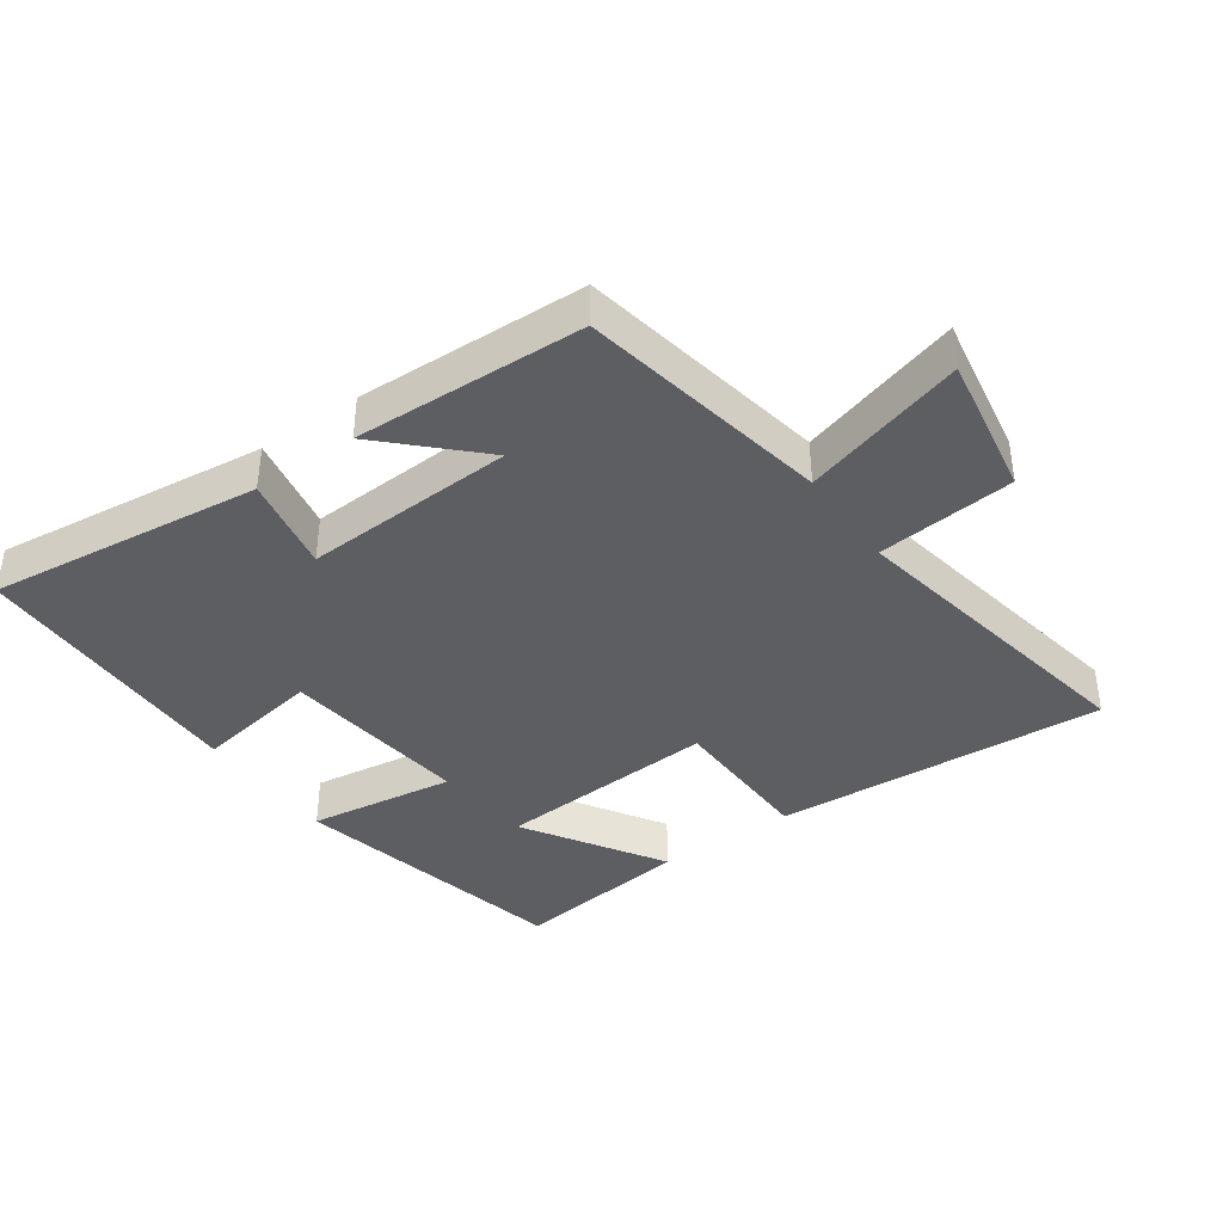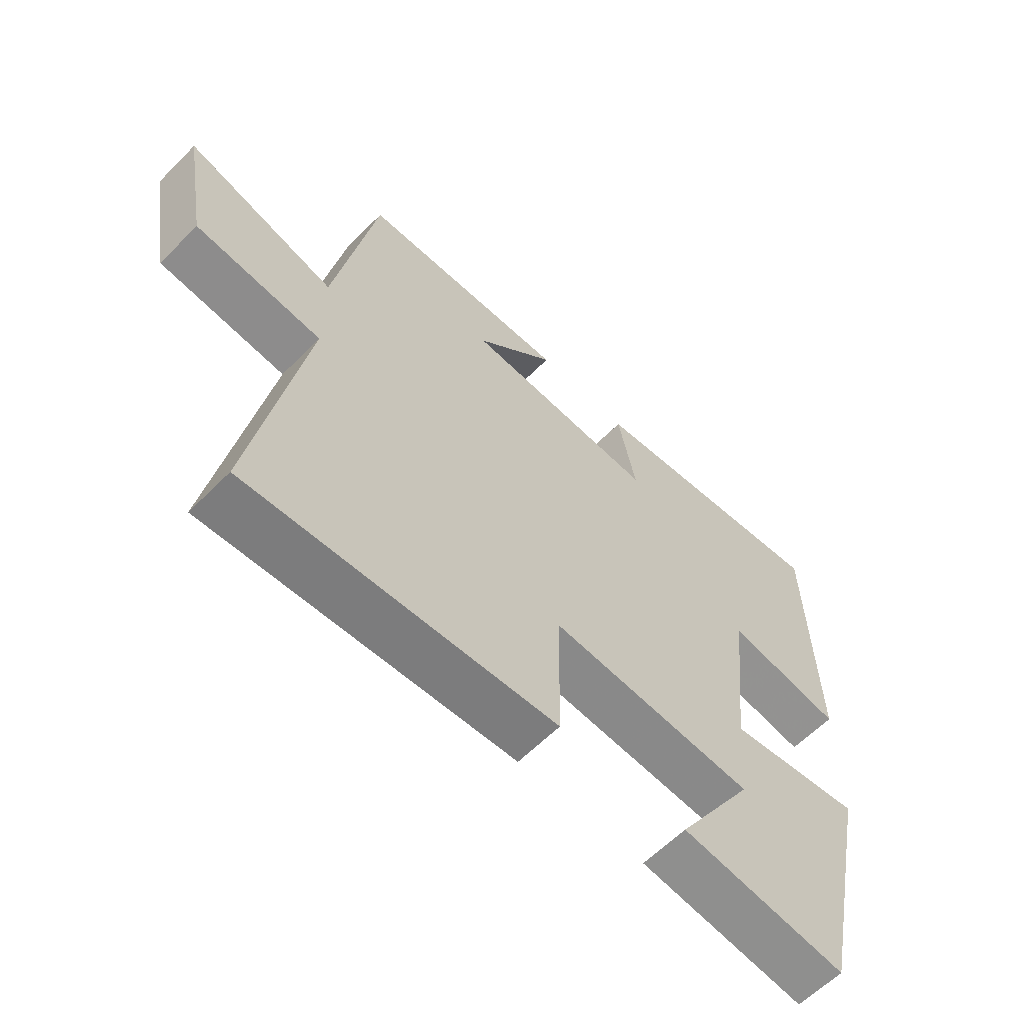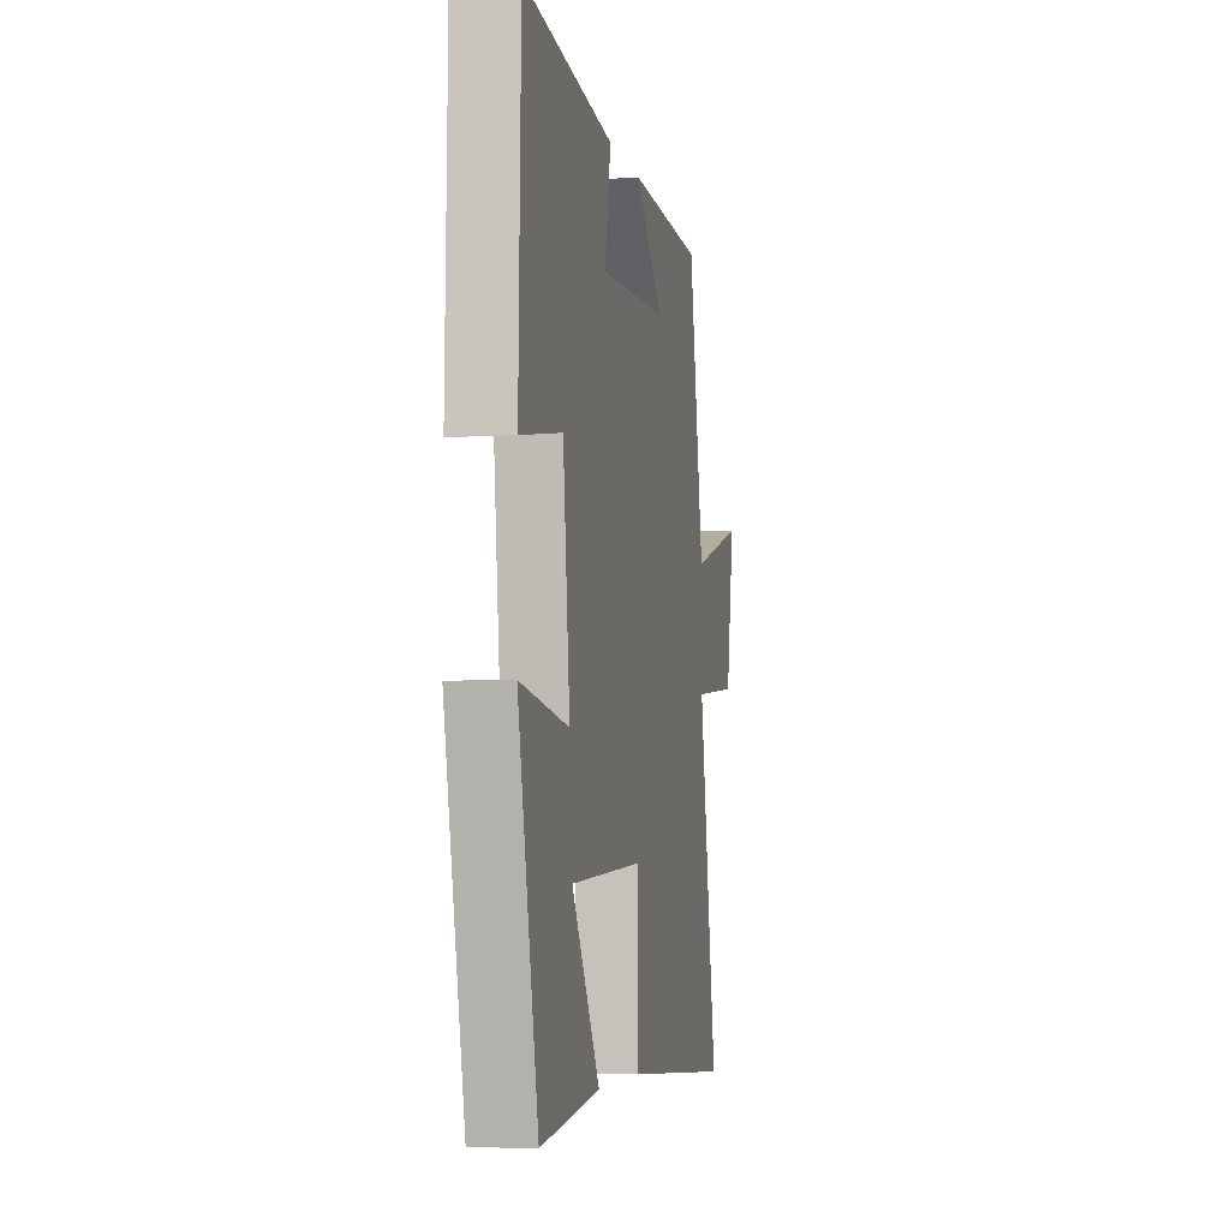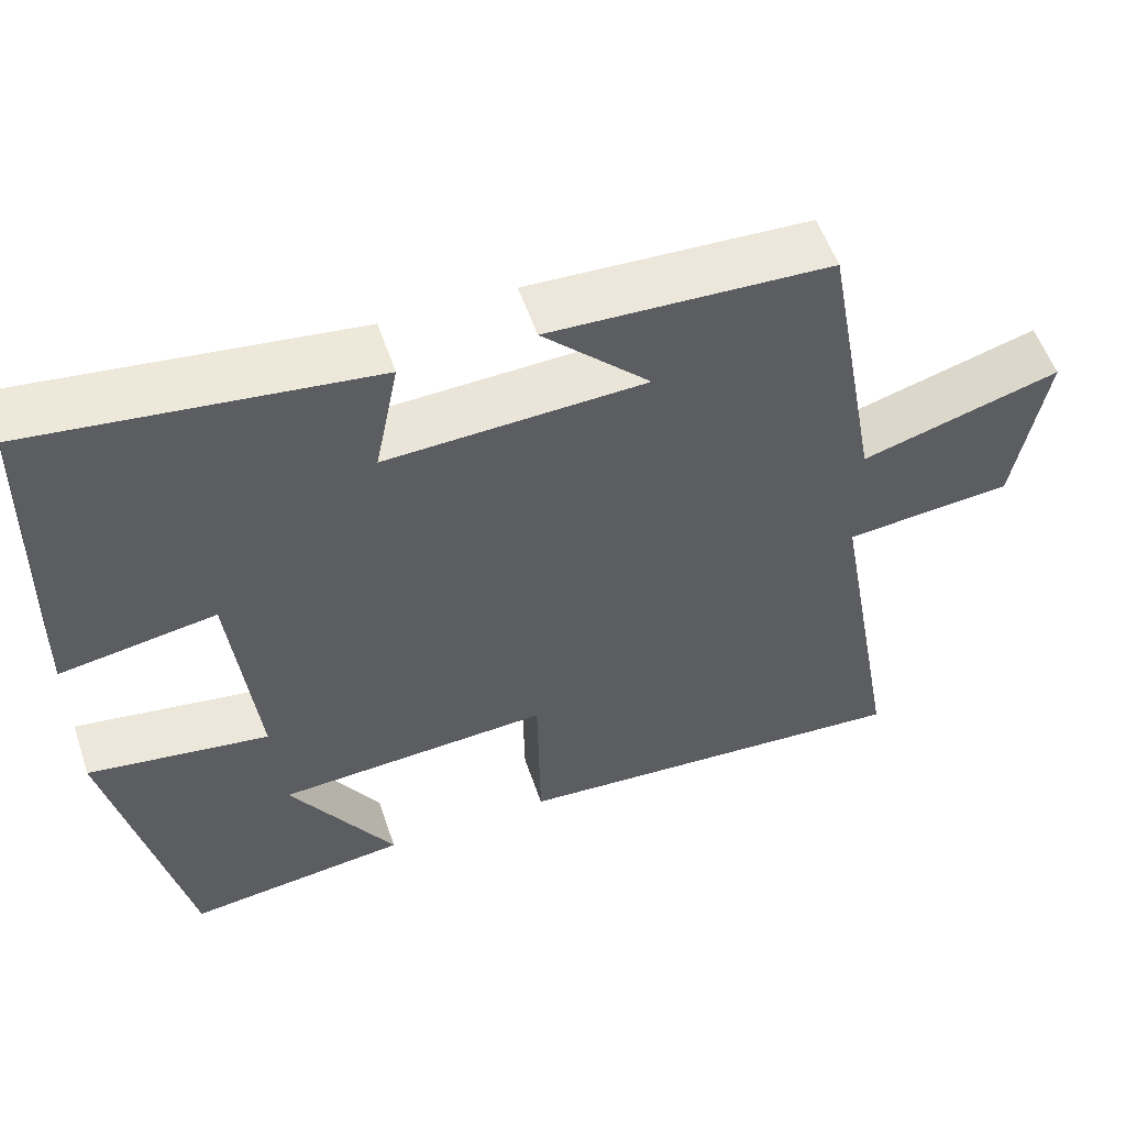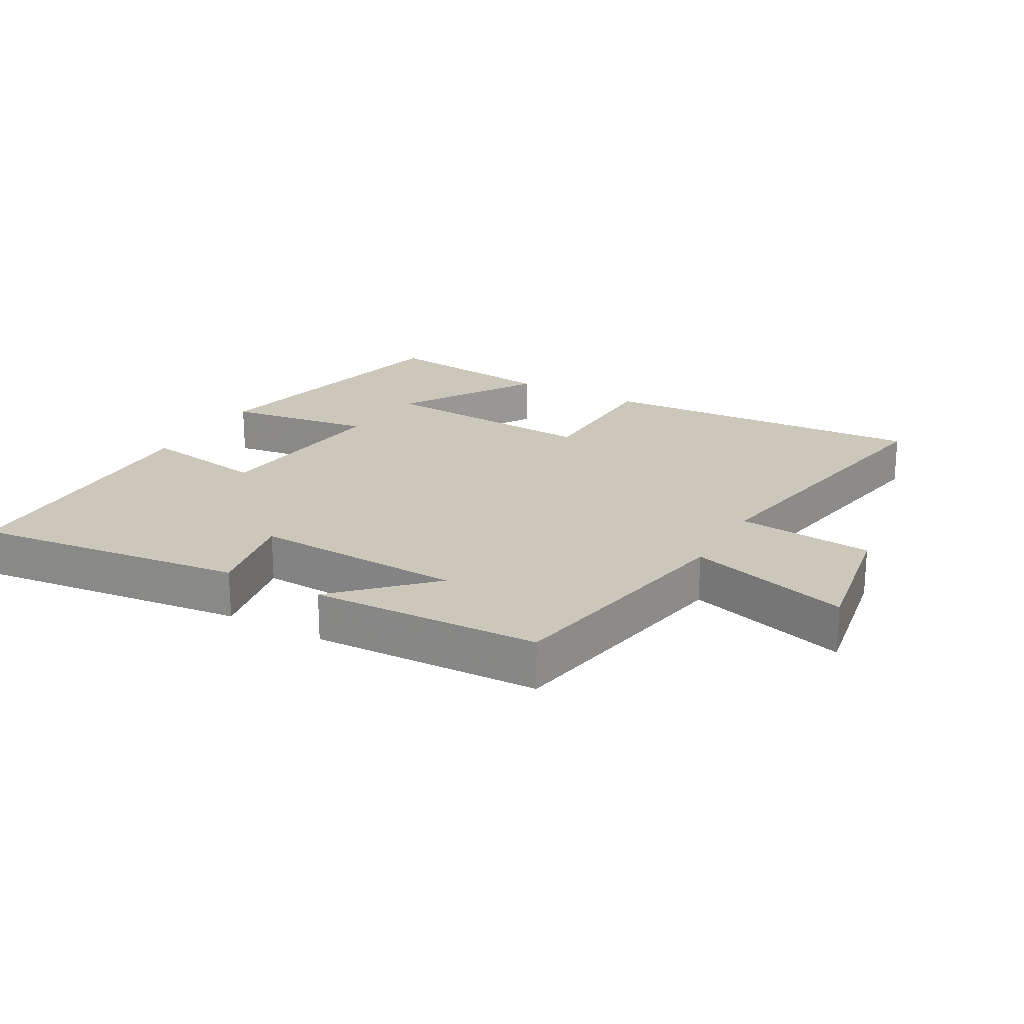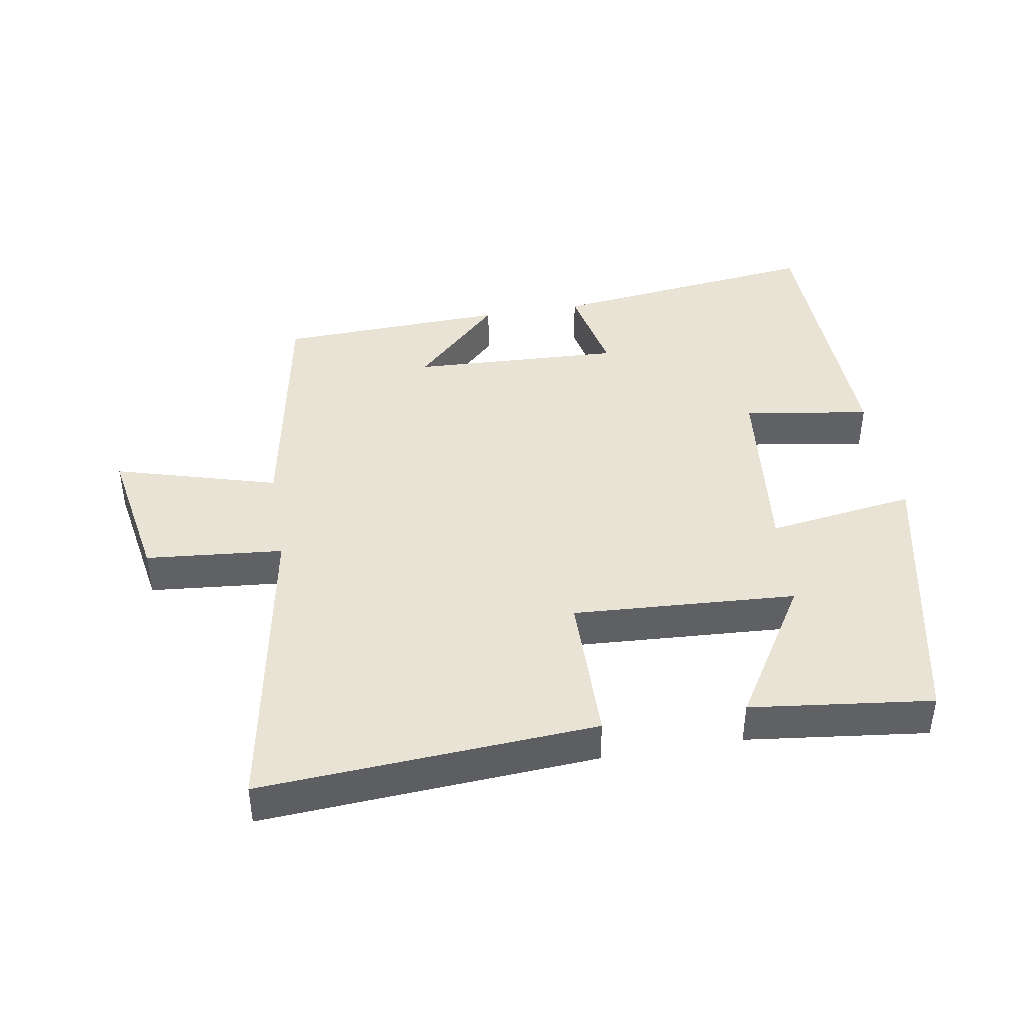
<metadata>
{"format":"obj","ext":"obj","renderer":"f3d","projection":"perspective","resolution":1024,"background":"white","views":[{"elev":-39.4,"azim":35.4,"up":"+Y"},{"elev":-61.2,"azim":135.6,"up":"+Z"},{"elev":-5.0,"azim":-78.6,"up":"+Z"},{"elev":55.1,"azim":-18.7,"up":"+Z"},{"elev":21.6,"azim":29.5,"up":"+Y"},{"elev":42.0,"azim":170.4,"up":"+Y"}]}
</metadata>
<code>
v -0.49 0.07 0.551
v -0.075 0.07 0.5
v -0.104 0.07 0.354
v 0.216 0.07 0.368
v 0.083 0.07 0.5
v 0.431 0.07 0.486
v 0.5 0.07 0.105
v 0.746 0.07 0.176
v 0.708 0.07 -0.04
v 0.5 0.07 -0.059
v 0.584 0.07 -0.533
v 0.079 0.07 -0.5
v 0.075 0.07 -0.27
v -0.263 0.07 -0.29
v -0.133 0.07 -0.5
v -0.407 0.07 -0.533
v -0.5 0.07 -0.104
v -0.276 0.07 -0.137
v -0.308 0.07 0.151
v -0.5 0.07 0.12
v -0.49 0 0.551
v -0.075 0 0.5
v -0.104 0 0.354
v 0.216 0 0.368
v 0.083 0 0.5
v 0.431 0 0.486
v 0.5 0 0.105
v 0.746 0 0.176
v 0.708 0 -0.04
v 0.5 0 -0.059
v 0.584 0 -0.533
v 0.079 0 -0.5
v 0.075 0 -0.27
v -0.263 0 -0.29
v -0.133 0 -0.5
v -0.407 0 -0.533
v -0.5 0 -0.104
v -0.276 0 -0.137
v -0.308 0 0.151
v -0.5 0 0.12
f 19 20 1 2
f 18 19 2 3
f 16 17 18
f 14 15 16
f 14 16 18 3
f 10 11 12 13
f 10 13 14 3
f 7 8 9 10
f 4 5 6 7
f 3 4 7 10
f 22 21 40 39
f 23 22 39 38
f 38 37 36
f 36 35 34
f 23 38 36 34
f 33 32 31 30
f 23 34 33 30
f 30 29 28 27
f 27 26 25 24
f 30 27 24 23
f 1 21 22 2
f 2 22 23 3
f 3 23 24 4
f 4 24 25 5
f 5 25 26 6
f 6 26 27 7
f 7 27 28 8
f 8 28 29 9
f 9 29 30 10
f 10 30 31 11
f 11 31 32 12
f 12 32 33 13
f 13 33 34 14
f 14 34 35 15
f 15 35 36 16
f 16 36 37 17
f 17 37 38 18
f 18 38 39 19
f 19 39 40 20
f 20 40 21 1

</code>
